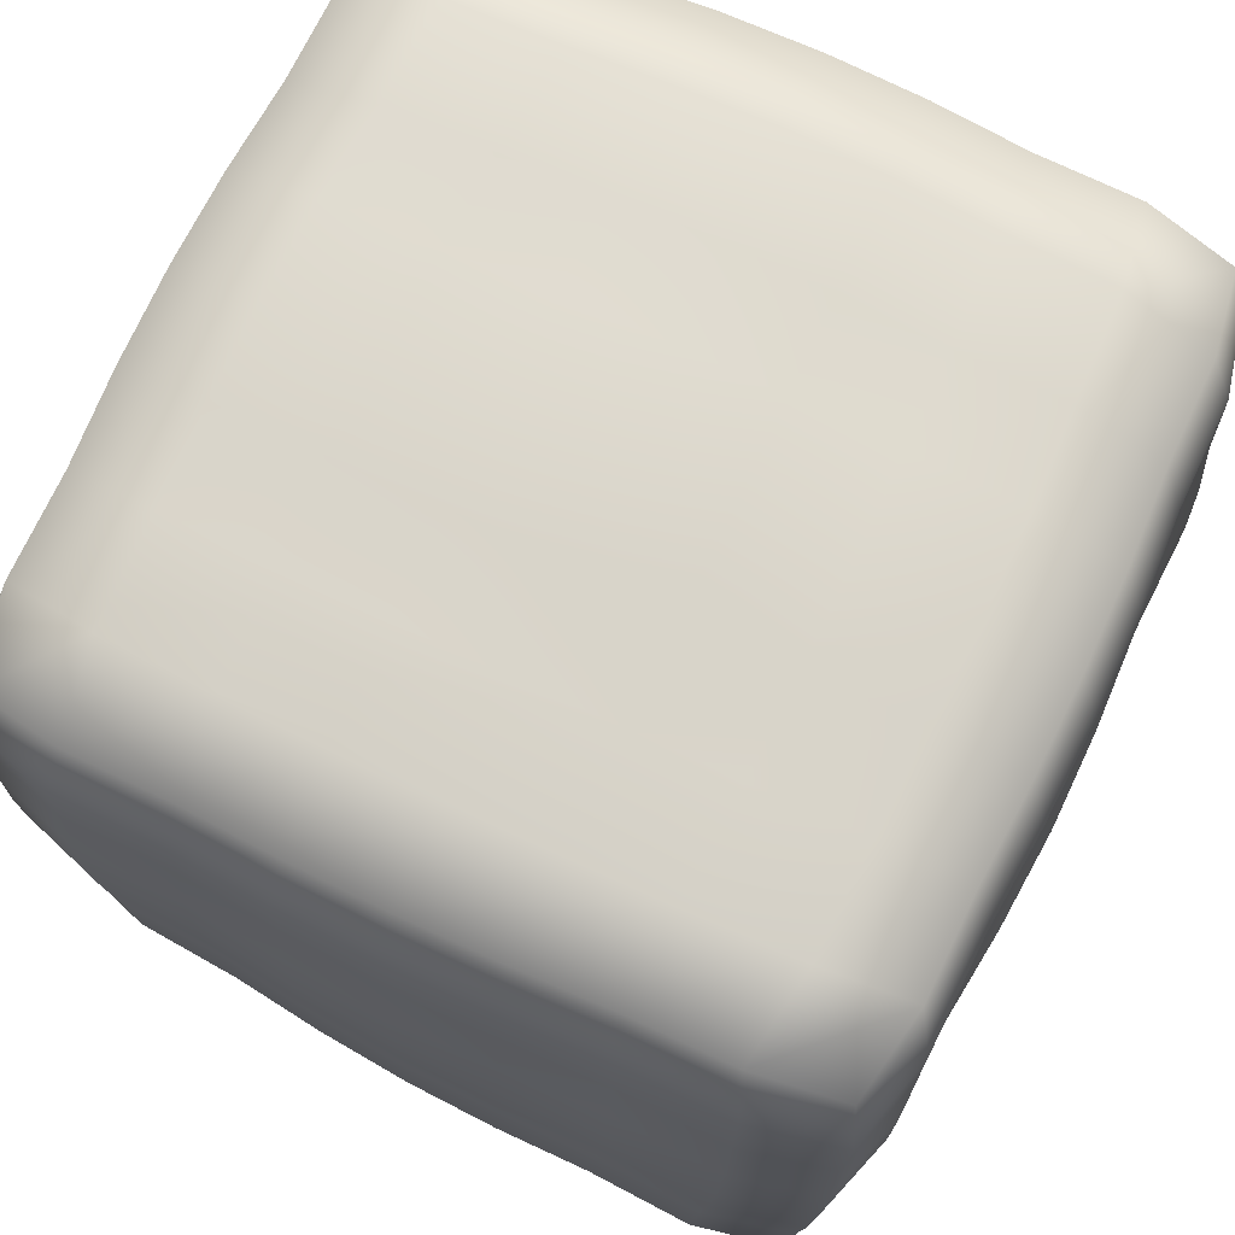
<metadata>
{"format":"obj","ext":"obj","renderer":"f3d","projection":"perspective","resolution":1024,"background":"white","views":[{"elev":72.4,"azim":-62.8,"up":"+Y"}]}
</metadata>
<code>
o Cube_Cube.002
v -1.03 -1 0.9692
v -0.9692 -1 -1.03
v 1.03 -1 -0.9692
v 0.9692 -1 1.03
v -0.9692 1 1.03
v -1.03 1 -0.9692
v 0.9692 1 -1.03
v 1.03 1 0.9692
v -1.057 -0.5 1.025
v -1.058 0 1.058
v -1.025 0.5 1.057
v -1.025 1.041 0.5326
v -1.058 1.058 0.03396
v -1.057 1.041 -0.4669
v -1.057 0.5 -1.025
v -1.058 0 -1.058
v -1.025 -0.5 -1.057
v -1.025 -1.041 -0.5326
v -1.058 -1.058 -0.03396
v -1.057 -1.041 0.4669
v -0.5326 1.041 -1.025
v -0.03396 1.058 -1.058
v 0.4669 1.041 -1.057
v 1.025 0.5 -1.057
v 1.058 0 -1.058
v 1.057 -0.5 -1.025
v 0.5326 -1.041 -1.025
v 0.03396 -1.058 -1.058
v -0.4669 -1.041 -1.057
v 1.025 1.041 -0.5326
v 1.058 1.058 -0.03396
v 1.057 1.041 0.4669
v 1.057 0.5 1.025
v 1.058 0 1.058
v 1.025 -0.5 1.057
v 1.025 -1.041 0.5326
v 1.058 -1.058 0.03396
v 1.057 -1.041 -0.4669
v 0.5326 1.041 1.025
v 0.03396 1.058 1.058
v -0.4669 1.041 1.057
v -0.5326 -1.041 1.025
v -0.03396 -1.058 1.058
v 0.4669 -1.041 1.057
v 0.538 1.099 0.511
v 0.01839 1.122 0.5402
v -0.5027 1.099 0.5457
v 0.5289 1.124 -0.01803
v -0 1.151 0
v -0.5289 1.124 0.01803
v 0.5027 1.099 -0.5457
v -0.01839 1.122 -0.5402
v -0.538 1.099 -0.511
v -0.538 -1.099 0.511
v -0.01839 -1.122 0.5402
v 0.5027 -1.099 0.5457
v -0.5289 -1.124 -0.01803
v 0 -1.151 0
v 0.5289 -1.124 0.01803
v -0.5027 -1.099 -0.5457
v 0.01839 -1.122 -0.5402
v 0.538 -1.099 -0.511
v 0.5459 0.5206 1.09
v 0.5405 0 1.122
v 0.5113 -0.5206 1.107
v 0.01804 0.5292 1.124
v -0 -0 1.151
v -0.01804 -0.5292 1.124
v -0.5113 0.5206 1.107
v -0.5405 0 1.122
v -0.5459 -0.5206 1.09
v 1.09 0.5206 -0.5459
v 1.122 0 -0.5405
v 1.107 -0.5206 -0.5113
v 1.124 0.5292 -0.01804
v 1.151 -0 0
v 1.124 -0.5292 0.01804
v 1.107 0.5206 0.5113
v 1.122 0 0.5405
v 1.09 -0.5206 0.5459
v -0.5459 0.5206 -1.09
v -0.5405 0 -1.122
v -0.5113 -0.5206 -1.107
v -0.01804 0.5292 -1.124
v 0 -0 -1.151
v 0.01804 -0.5292 -1.124
v 0.5113 0.5206 -1.107
v 0.5405 0 -1.122
v 0.5459 -0.5206 -1.09
v -1.09 0.5206 0.5459
v -1.122 0 0.5405
v -1.107 -0.5206 0.5113
v -1.124 0.5292 0.01804
v -1.151 -0 -0
v -1.124 -0.5292 -0.01804
v -1.107 0.5206 -0.5113
v -1.122 0 -0.5405
v -1.09 -0.5206 -0.5459
v -1.03 -1 0.9692
v -0.9692 -1 -1.03
v 1.03 -1 -0.9692
v 0.9692 -1 1.03
v -0.9692 1 1.03
v -1.03 1 -0.9692
v 0.9692 1 -1.03
v 1.03 1 0.9692
v -1.057 -0.5 1.025
v -1.058 0 1.058
v -1.025 0.5 1.057
v -1.025 1.041 0.5326
v -1.058 1.058 0.03396
v -1.057 1.041 -0.4669
v -1.057 0.5 -1.025
v -1.058 0 -1.058
v -1.025 -0.5 -1.057
v -1.025 -1.041 -0.5326
v -1.058 -1.058 -0.03396
v -1.057 -1.041 0.4669
v -0.5326 1.041 -1.025
v -0.03396 1.058 -1.058
v 0.4669 1.041 -1.057
v 1.025 0.5 -1.057
v 1.058 0 -1.058
v 1.057 -0.5 -1.025
v 0.5326 -1.041 -1.025
v 0.03396 -1.058 -1.058
v -0.4669 -1.041 -1.057
v 1.025 1.041 -0.5326
v 1.058 1.058 -0.03396
v 1.057 1.041 0.4669
v 1.057 0.5 1.025
v 1.058 0 1.058
v 1.025 -0.5 1.057
v 1.025 -1.041 0.5326
v 1.058 -1.058 0.03396
v 1.057 -1.041 -0.4669
v 0.5326 1.041 1.025
v 0.03396 1.058 1.058
v -0.4669 1.041 1.057
v -0.5326 -1.041 1.025
v -0.03396 -1.058 1.058
v 0.4669 -1.041 1.057
v 0.538 1.099 0.511
v 0.01839 1.122 0.5402
v -0.5027 1.099 0.5457
v 0.5289 1.124 -0.01803
v -0 1.151 0
v -0.5289 1.124 0.01803
v 0.5027 1.099 -0.5457
v -0.01839 1.122 -0.5402
v -0.538 1.099 -0.511
v -0.538 -1.099 0.511
v -0.01839 -1.122 0.5402
v 0.5027 -1.099 0.5457
v -0.5289 -1.124 -0.01803
v 0 -1.151 0
v 0.5289 -1.124 0.01803
v -0.5027 -1.099 -0.5457
v 0.01839 -1.122 -0.5402
v 0.538 -1.099 -0.511
v 0.5459 0.5206 1.09
v 0.5405 0 1.122
v 0.5113 -0.5206 1.107
v 0.01804 0.5292 1.124
v -0 -0 1.151
v -0.01804 -0.5292 1.124
v -0.5113 0.5206 1.107
v -0.5405 0 1.122
v -0.5459 -0.5206 1.09
v 1.09 0.5206 -0.5459
v 1.122 0 -0.5405
v 1.107 -0.5206 -0.5113
v 1.124 0.5292 -0.01804
v 1.151 -0 0
v 1.124 -0.5292 0.01804
v 1.107 0.5206 0.5113
v 1.122 0 0.5405
v 1.09 -0.5206 0.5459
v -0.5459 0.5206 -1.09
v -0.5405 0 -1.122
v -0.5113 -0.5206 -1.107
v -0.01804 0.5292 -1.124
v 0 -0 -1.151
v 0.01804 -0.5292 -1.124
v 0.5113 0.5206 -1.107
v 0.5405 0 -1.122
v 0.5459 -0.5206 -1.09
v -1.09 0.5206 0.5459
v -1.122 0 0.5405
v -1.107 -0.5206 0.5113
v -1.124 0.5292 0.01804
v -1.151 -0 -0
v -1.124 -0.5292 -0.01804
v -1.107 0.5206 -0.5113
v -1.122 0 -0.5405
v -1.09 -0.5206 -0.5459
v -1.015 0.768 1.064
v -1.063 1.04 -0.7349
v -1.015 -0.768 -1.064
v -1.063 -1.04 0.7349
v 0.7349 1.04 -1.063
v 1.064 -0.768 -1.015
v -0.7349 -1.04 -1.063
v 1.063 1.04 0.7349
v 1.015 -0.768 1.064
v 1.063 -1.04 -0.7349
v -0.7349 1.04 1.063
v 0.7349 -1.04 1.063
v -1.064 -0.768 1.015
v -1.062 -0.2502 1.046
v -1.046 0.2502 1.062
v -1.015 1.04 0.8004
v -1.045 1.054 0.2838
v -1.061 1.054 -0.2164
v -1.064 0.768 -1.015
v -1.062 0.2502 -1.046
v -1.046 -0.2502 -1.062
v -1.015 -1.04 -0.8004
v -1.045 -1.054 -0.2838
v -1.061 -1.054 0.2164
v -0.8004 1.04 -1.015
v -0.2838 1.054 -1.045
v 0.2164 1.054 -1.061
v 1.015 0.768 -1.064
v 1.046 0.2502 -1.062
v 1.062 -0.2502 -1.046
v 0.8004 -1.04 -1.015
v 0.2838 -1.054 -1.045
v -0.2164 -1.054 -1.061
v 1.015 1.04 -0.8004
v 1.045 1.054 -0.2838
v 1.061 1.054 0.2164
v 1.064 0.768 1.015
v 1.062 0.2502 1.046
v 1.046 -0.2502 1.062
v 1.015 -1.04 0.8004
v 1.045 -1.054 0.2838
v 1.061 -1.054 -0.2164
v 0.8004 1.04 1.015
v 0.2838 1.054 1.045
v -0.2164 1.054 1.061
v -0.8004 -1.04 1.015
v -0.2838 -1.054 1.045
v 0.2164 -1.054 1.061
v -0.7927 1.102 0.5451
v 0.8273 1.102 0.491
v 0.2784 1.116 0.5259
v -0.2422 1.116 0.5435
v -0.8233 1.124 0.02806
v 0.8233 1.124 -0.02806
v 0.2646 1.143 -0.009177
v -0.2646 1.143 0.009177
v -0.8273 1.102 -0.491
v 0.7927 1.102 -0.5451
v 0.2422 1.116 -0.5435
v -0.2784 1.116 -0.5259
v 0.5411 1.101 0.7964
v 0.0282 1.122 0.8284
v -0.4868 1.101 0.8307
v 0.534 1.117 0.2466
v 0.009369 1.143 0.2703
v -0.5161 1.117 0.2821
v 0.5161 1.117 -0.2821
v -0.009369 1.143 -0.2703
v -0.534 1.117 -0.2466
v 0.4868 1.101 -0.8307
v -0.0282 1.122 -0.8284
v -0.5411 1.101 -0.7964
v 0.7927 -1.102 0.5451
v -0.8273 -1.102 0.491
v -0.2784 -1.116 0.5259
v 0.2422 -1.116 0.5435
v 0.8233 -1.124 0.02806
v -0.8233 -1.124 -0.02806
v -0.2646 -1.143 -0.009177
v 0.2646 -1.143 0.009177
v 0.8273 -1.102 -0.491
v -0.7927 -1.102 -0.5451
v -0.2422 -1.116 -0.5435
v 0.2784 -1.116 -0.5259
v -0.5411 -1.101 0.7964
v -0.0282 -1.122 0.8284
v 0.4868 -1.101 0.8307
v -0.534 -1.117 0.2466
v -0.009369 -1.143 0.2703
v 0.5161 -1.117 0.2821
v -0.5161 -1.117 -0.2821
v 0.009369 -1.143 -0.2703
v 0.534 -1.117 -0.2466
v -0.4868 -1.101 -0.8307
v 0.0282 -1.122 -0.8284
v 0.5411 -1.101 -0.7964
v 0.4911 -0.8104 1.114
v 0.5452 0.8104 1.089
v 0.5438 0.2605 1.111
v 0.5262 -0.2605 1.12
v -0.02807 -0.8238 1.123
v 0.02807 0.8238 1.123
v 0.009179 0.2648 1.143
v -0.009179 -0.2648 1.143
v -0.5452 -0.8104 1.089
v -0.4911 0.8104 1.114
v -0.5262 0.2605 1.12
v -0.5438 -0.2605 1.111
v 0.8311 0.5142 1.088
v 0.8288 0 1.122
v 0.7967 -0.5142 1.114
v 0.2823 0.5254 1.112
v 0.2705 -0 1.143
v 0.2467 -0.5254 1.121
v -0.2467 0.5254 1.121
v -0.2705 -0 1.143
v -0.2823 -0.5254 1.112
v -0.7967 0.5142 1.114
v -0.8288 0 1.122
v -0.8311 -0.5142 1.088
v 1.114 -0.8104 -0.4911
v 1.089 0.8104 -0.5452
v 1.111 0.2605 -0.5438
v 1.12 -0.2605 -0.5262
v 1.123 -0.8238 0.02807
v 1.123 0.8238 -0.02807
v 1.143 0.2648 -0.009179
v 1.143 -0.2648 0.009179
v 1.089 -0.8104 0.5452
v 1.114 0.8104 0.4911
v 1.12 0.2605 0.5262
v 1.111 -0.2605 0.5438
v 1.088 0.5142 -0.8311
v 1.122 0 -0.8288
v 1.114 -0.5142 -0.7967
v 1.112 0.5254 -0.2823
v 1.143 -0 -0.2705
v 1.121 -0.5254 -0.2467
v 1.121 0.5254 0.2467
v 1.143 -0 0.2705
v 1.112 -0.5254 0.2823
v 1.114 0.5142 0.7967
v 1.122 0 0.8288
v 1.088 -0.5142 0.8311
v -0.4911 -0.8104 -1.114
v -0.5452 0.8104 -1.089
v -0.5438 0.2605 -1.111
v -0.5262 -0.2605 -1.12
v 0.02807 -0.8238 -1.123
v -0.02807 0.8238 -1.123
v -0.009179 0.2648 -1.143
v 0.009179 -0.2648 -1.143
v 0.5452 -0.8104 -1.089
v 0.4911 0.8104 -1.114
v 0.5262 0.2605 -1.12
v 0.5438 -0.2605 -1.111
v -0.8311 0.5142 -1.088
v -0.8288 0 -1.122
v -0.7967 -0.5142 -1.114
v -0.2823 0.5254 -1.112
v -0.2705 -0 -1.143
v -0.2467 -0.5254 -1.121
v 0.2467 0.5254 -1.121
v 0.2705 -0 -1.143
v 0.2823 -0.5254 -1.112
v 0.7967 0.5142 -1.114
v 0.8288 0 -1.122
v 0.8311 -0.5142 -1.088
v -1.114 -0.8104 0.4911
v -1.089 0.8104 0.5452
v -1.111 0.2605 0.5438
v -1.12 -0.2605 0.5262
v -1.123 -0.8238 -0.02807
v -1.123 0.8238 0.02807
v -1.143 0.2648 0.009179
v -1.143 -0.2648 -0.009179
v -1.089 -0.8104 -0.5452
v -1.114 0.8104 -0.4911
v -1.12 0.2605 -0.5262
v -1.111 -0.2605 -0.5438
v -1.088 0.5142 0.8311
v -1.122 0 0.8288
v -1.114 -0.5142 0.7967
v -1.112 0.5254 0.2823
v -1.143 -0 0.2705
v -1.121 -0.5254 0.2467
v -1.121 0.5254 -0.2467
v -1.143 -0 -0.2705
v -1.112 -0.5254 -0.2823
v -1.114 0.5142 -0.7967
v -1.122 0 -0.8288
v -1.088 -0.5142 -0.8311
v -1.111 -0.2574 -0.8326
v -1.123 0.2574 -0.8152
v -1.118 0.8021 -0.7785
v -1.133 -0.2629 -0.2767
v -1.137 0.2629 -0.2586
v -1.124 0.8197 -0.2315
v -1.137 -0.2629 0.2586
v -1.133 0.2629 0.2767
v -1.111 0.8197 0.2871
v -1.123 -0.2574 0.8152
v -1.111 0.2574 0.8326
v -1.079 0.8021 0.8319
v -1.111 -0.8197 -0.2871
v -1.124 -0.8197 0.2315
v -1.118 -0.8021 0.7785
v 0.8326 -0.2574 -1.111
v 0.8152 0.2574 -1.123
v 0.7785 0.8021 -1.118
v 0.2767 -0.2629 -1.133
v 0.2586 0.2629 -1.137
v 0.2315 0.8197 -1.124
v -0.2586 -0.2629 -1.137
v -0.2767 0.2629 -1.133
v -0.2871 0.8197 -1.111
v -0.8152 -0.2574 -1.123
v -0.8326 0.2574 -1.111
v -0.8319 0.8021 -1.079
v 0.2871 -0.8197 -1.111
v -0.2315 -0.8197 -1.124
v -0.7785 -0.8021 -1.118
v 1.111 -0.2574 0.8326
v 1.123 0.2574 0.8152
v 1.118 0.8021 0.7785
v 1.133 -0.2629 0.2767
v 1.137 0.2629 0.2586
v 1.124 0.8197 0.2315
v 1.137 -0.2629 -0.2586
v 1.133 0.2629 -0.2767
v 1.111 0.8197 -0.2871
v 1.123 -0.2574 -0.8152
v 1.111 0.2574 -0.8326
v 1.079 0.8021 -0.8319
v 1.111 -0.8197 0.2871
v 1.124 -0.8197 -0.2315
v 1.118 -0.8021 -0.7785
v -0.8326 -0.2574 1.111
v -0.8152 0.2574 1.123
v -0.7785 0.8021 1.118
v -0.2767 -0.2629 1.133
v -0.2586 0.2629 1.137
v -0.2315 0.8197 1.124
v 0.2586 -0.2629 1.137
v 0.2767 0.2629 1.133
v 0.2871 0.8197 1.111
v 0.8152 -0.2574 1.123
v 0.8326 0.2574 1.111
v 0.8319 0.8021 1.079
v -0.2871 -0.8197 1.111
v 0.2315 -0.8197 1.124
v 0.7785 -0.8021 1.118
v 0.2851 -1.117 -0.8147
v -0.2293 -1.117 -0.8322
v -0.7749 -1.098 -0.8317
v 0.2719 -1.135 -0.2585
v -0.2535 -1.135 -0.2766
v -0.8104 -1.118 -0.287
v 0.2535 -1.135 0.2766
v -0.2719 -1.135 0.2585
v -0.828 -1.118 0.2315
v 0.2293 -1.117 0.8322
v -0.2851 -1.117 0.8147
v -0.8285 -1.098 0.7783
v 0.828 -1.118 -0.2315
v 0.8104 -1.118 0.287
v 0.7749 -1.098 0.8317
v -0.2851 1.117 -0.8147
v 0.2293 1.117 -0.8322
v 0.7749 1.098 -0.8317
v -0.2719 1.135 -0.2585
v 0.2535 1.135 -0.2766
v 0.8104 1.118 -0.287
v -0.2535 1.135 0.2766
v 0.2719 1.135 0.2585
v 0.828 1.118 0.2315
v -0.2293 1.117 0.8322
v 0.2851 1.117 0.8147
v 0.8285 1.098 0.7783
v -0.828 1.118 -0.2315
v -0.8104 1.118 0.287
v -0.7749 1.098 0.8317
v -0.8285 1.098 -0.7783
v 0.8285 -1.098 -0.7783
v -0.8319 -0.8021 1.079
v 1.079 -0.8021 0.8319
v 0.8319 -0.8021 -1.079
v -1.079 -0.8021 -0.8319
f 98 18 2 17
f 89 27 3 26
f 80 36 4 35
f 71 42 1 9
f 62 38 3 27
f 53 14 6 21
f 41 5 12 47
f 47 12 13 50
f 50 13 14 53
f 8 39 45 32
f 39 40 46 45
f 40 41 47 46
f 32 45 48 31
f 45 46 49 48
f 46 47 50 49
f 31 48 51 30
f 48 49 52 51
f 49 50 53 52
f 30 51 23 7
f 51 52 22 23
f 52 53 21 22
f 44 4 36 56
f 56 36 37 59
f 59 37 38 62
f 1 42 54 20
f 42 43 55 54
f 43 44 56 55
f 20 54 57 19
f 54 55 58 57
f 55 56 59 58
f 19 57 60 18
f 57 58 61 60
f 58 59 62 61
f 18 60 29 2
f 60 61 28 29
f 61 62 27 28
f 35 4 44 65
f 65 44 43 68
f 68 43 42 71
f 8 33 63 39
f 33 34 64 63
f 34 35 65 64
f 39 63 66 40
f 63 64 67 66
f 64 65 68 67
f 40 66 69 41
f 66 67 70 69
f 67 68 71 70
f 41 69 11 5
f 69 70 10 11
f 70 71 9 10
f 26 3 38 74
f 74 38 37 77
f 77 37 36 80
f 7 24 72 30
f 24 25 73 72
f 25 26 74 73
f 30 72 75 31
f 72 73 76 75
f 73 74 77 76
f 31 75 78 32
f 75 76 79 78
f 76 77 80 79
f 32 78 33 8
f 78 79 34 33
f 79 80 35 34
f 17 2 29 83
f 83 29 28 86
f 86 28 27 89
f 6 15 81 21
f 15 16 82 81
f 16 17 83 82
f 21 81 84 22
f 81 82 85 84
f 82 83 86 85
f 22 84 87 23
f 84 85 88 87
f 85 86 89 88
f 23 87 24 7
f 87 88 25 24
f 88 89 26 25
f 9 1 20 92
f 92 20 19 95
f 95 19 18 98
f 5 11 90 12
f 11 10 91 90
f 10 9 92 91
f 12 90 93 13
f 90 91 94 93
f 91 92 95 94
f 13 93 96 14
f 93 94 97 96
f 94 95 98 97
f 14 96 15 6
f 96 97 16 15
f 97 98 17 16
f 484 199 100 218
f 483 202 101 227
f 482 205 102 236
f 481 209 99 242
f 480 227 101 206
f 479 221 104 198
f 478 245 110 212
f 477 249 111 213
f 476 253 112 214
f 475 246 143 257
f 474 247 144 258
f 473 248 145 259
f 472 250 146 260
f 471 251 147 261
f 470 252 148 262
f 469 254 149 263
f 468 255 150 264
f 467 256 151 265
f 466 201 121 266
f 465 223 120 267
f 464 222 119 268
f 463 269 134 236
f 462 273 135 237
f 461 277 136 238
f 460 270 152 281
f 459 271 153 282
f 458 272 154 283
f 457 274 155 284
f 456 275 156 285
f 455 276 157 286
f 454 278 158 287
f 453 279 159 288
f 452 280 160 289
f 451 203 127 290
f 450 229 126 291
f 449 228 125 292
f 448 293 142 208
f 447 297 141 244
f 446 301 140 243
f 445 294 161 305
f 444 295 162 306
f 443 296 163 307
f 442 298 164 308
f 441 299 165 309
f 440 300 166 310
f 439 302 167 311
f 438 303 168 312
f 437 304 169 313
f 436 197 109 314
f 435 211 108 315
f 434 210 107 316
f 433 317 136 206
f 432 321 135 238
f 431 325 134 237
f 430 318 170 329
f 429 319 171 330
f 428 320 172 331
f 427 322 173 332
f 426 323 174 333
f 425 324 175 334
f 424 326 176 335
f 423 327 177 336
f 422 328 178 337
f 421 233 131 338
f 420 234 132 339
f 419 235 133 340
f 418 341 127 203
f 417 345 126 229
f 416 349 125 228
f 415 342 179 353
f 414 343 180 354
f 413 344 181 355
f 412 346 182 356
f 411 347 183 357
f 410 348 184 358
f 409 350 185 359
f 408 351 186 360
f 407 352 187 361
f 406 224 122 362
f 405 225 123 363
f 404 226 124 364
f 403 365 118 200
f 402 369 117 220
f 401 373 116 219
f 400 366 188 377
f 399 367 189 378
f 398 368 190 379
f 397 370 191 380
f 396 371 192 381
f 395 372 193 382
f 394 374 194 383
f 393 375 195 384
f 392 376 196 385
f 391 215 113 386
f 390 216 114 387
f 389 217 115 388
f 376 389 388 196
f 195 387 389 376
f 387 114 217 389
f 375 390 387 195
f 194 386 390 375
f 386 113 216 390
f 374 391 386 194
f 112 198 391 374
f 198 104 215 391
f 372 392 385 193
f 192 384 392 372
f 384 195 376 392
f 371 393 384 192
f 191 383 393 371
f 383 194 375 393
f 370 394 383 191
f 111 214 394 370
f 214 112 374 394
f 368 395 382 190
f 189 381 395 368
f 381 192 372 395
f 367 396 381 189
f 188 380 396 367
f 380 191 371 396
f 366 397 380 188
f 110 213 397 366
f 213 111 370 397
f 210 398 379 107
f 108 378 398 210
f 378 189 368 398
f 211 399 378 108
f 109 377 399 211
f 377 188 367 399
f 197 400 377 109
f 103 212 400 197
f 212 110 366 400
f 369 401 219 117
f 193 385 401 369
f 385 196 373 401
f 365 402 220 118
f 190 382 402 365
f 382 193 369 402
f 209 403 200 99
f 107 379 403 209
f 379 190 365 403
f 352 404 364 187
f 186 363 404 352
f 363 123 226 404
f 351 405 363 186
f 185 362 405 351
f 362 122 225 405
f 350 406 362 185
f 121 201 406 350
f 201 105 224 406
f 348 407 361 184
f 183 360 407 348
f 360 186 352 407
f 347 408 360 183
f 182 359 408 347
f 359 185 351 408
f 346 409 359 182
f 120 223 409 346
f 223 121 350 409
f 344 410 358 181
f 180 357 410 344
f 357 183 348 410
f 343 411 357 180
f 179 356 411 343
f 356 182 347 411
f 342 412 356 179
f 119 222 412 342
f 222 120 346 412
f 217 413 355 115
f 114 354 413 217
f 354 180 344 413
f 216 414 354 114
f 113 353 414 216
f 353 179 343 414
f 215 415 353 113
f 104 221 415 215
f 221 119 342 415
f 345 416 228 126
f 184 361 416 345
f 361 187 349 416
f 341 417 229 127
f 181 358 417 341
f 358 184 345 417
f 199 418 203 100
f 115 355 418 199
f 355 181 341 418
f 328 419 340 178
f 177 339 419 328
f 339 132 235 419
f 327 420 339 177
f 176 338 420 327
f 338 131 234 420
f 326 421 338 176
f 130 204 421 326
f 204 106 233 421
f 324 422 337 175
f 174 336 422 324
f 336 177 328 422
f 323 423 336 174
f 173 335 423 323
f 335 176 327 423
f 322 424 335 173
f 129 232 424 322
f 232 130 326 424
f 320 425 334 172
f 171 333 425 320
f 333 174 324 425
f 319 426 333 171
f 170 332 426 319
f 332 173 323 426
f 318 427 332 170
f 128 231 427 318
f 231 129 322 427
f 226 428 331 124
f 123 330 428 226
f 330 171 320 428
f 225 429 330 123
f 122 329 429 225
f 329 170 319 429
f 224 430 329 122
f 105 230 430 224
f 230 128 318 430
f 321 431 237 135
f 175 337 431 321
f 337 178 325 431
f 317 432 238 136
f 172 334 432 317
f 334 175 321 432
f 202 433 206 101
f 124 331 433 202
f 331 172 317 433
f 304 434 316 169
f 168 315 434 304
f 315 108 210 434
f 303 435 315 168
f 167 314 435 303
f 314 109 211 435
f 302 436 314 167
f 139 207 436 302
f 207 103 197 436
f 300 437 313 166
f 165 312 437 300
f 312 168 304 437
f 299 438 312 165
f 164 311 438 299
f 311 167 303 438
f 298 439 311 164
f 138 241 439 298
f 241 139 302 439
f 296 440 310 163
f 162 309 440 296
f 309 165 300 440
f 295 441 309 162
f 161 308 441 295
f 308 164 299 441
f 294 442 308 161
f 137 240 442 294
f 240 138 298 442
f 235 443 307 133
f 132 306 443 235
f 306 162 296 443
f 234 444 306 132
f 131 305 444 234
f 305 161 295 444
f 233 445 305 131
f 106 239 445 233
f 239 137 294 445
f 297 446 243 141
f 166 313 446 297
f 313 169 301 446
f 293 447 244 142
f 163 310 447 293
f 310 166 297 447
f 205 448 208 102
f 133 307 448 205
f 307 163 293 448
f 280 449 292 160
f 159 291 449 280
f 291 126 228 449
f 279 450 291 159
f 158 290 450 279
f 290 127 229 450
f 278 451 290 158
f 116 218 451 278
f 218 100 203 451
f 276 452 289 157
f 156 288 452 276
f 288 159 280 452
f 275 453 288 156
f 155 287 453 275
f 287 158 279 453
f 274 454 287 155
f 117 219 454 274
f 219 116 278 454
f 272 455 286 154
f 153 285 455 272
f 285 156 276 455
f 271 456 285 153
f 152 284 456 271
f 284 155 275 456
f 270 457 284 152
f 118 220 457 270
f 220 117 274 457
f 244 458 283 142
f 141 282 458 244
f 282 153 272 458
f 243 459 282 141
f 140 281 459 243
f 281 152 271 459
f 242 460 281 140
f 99 200 460 242
f 200 118 270 460
f 273 461 238 135
f 157 289 461 273
f 289 160 277 461
f 269 462 237 134
f 154 286 462 269
f 286 157 273 462
f 208 463 236 102
f 142 283 463 208
f 283 154 269 463
f 256 464 268 151
f 150 267 464 256
f 267 120 222 464
f 255 465 267 150
f 149 266 465 255
f 266 121 223 465
f 254 466 266 149
f 128 230 466 254
f 230 105 201 466
f 252 467 265 148
f 147 264 467 252
f 264 150 256 467
f 251 468 264 147
f 146 263 468 251
f 263 149 255 468
f 250 469 263 146
f 129 231 469 250
f 231 128 254 469
f 248 470 262 145
f 144 261 470 248
f 261 147 252 470
f 247 471 261 144
f 143 260 471 247
f 260 146 251 471
f 246 472 260 143
f 130 232 472 246
f 232 129 250 472
f 241 473 259 139
f 138 258 473 241
f 258 144 248 473
f 240 474 258 138
f 137 257 474 240
f 257 143 247 474
f 239 475 257 137
f 106 204 475 239
f 204 130 246 475
f 249 476 214 111
f 148 265 476 249
f 265 151 253 476
f 245 477 213 110
f 145 262 477 245
f 262 148 249 477
f 207 478 212 103
f 139 259 478 207
f 259 145 245 478
f 253 479 198 112
f 151 268 479 253
f 268 119 221 479
f 277 480 206 136
f 160 292 480 277
f 292 125 227 480
f 301 481 242 140
f 169 316 481 301
f 316 107 209 481
f 325 482 236 134
f 178 340 482 325
f 340 133 205 482
f 349 483 227 125
f 187 364 483 349
f 364 124 202 483
f 373 484 218 116
f 196 388 484 373
f 388 115 199 484

</code>
